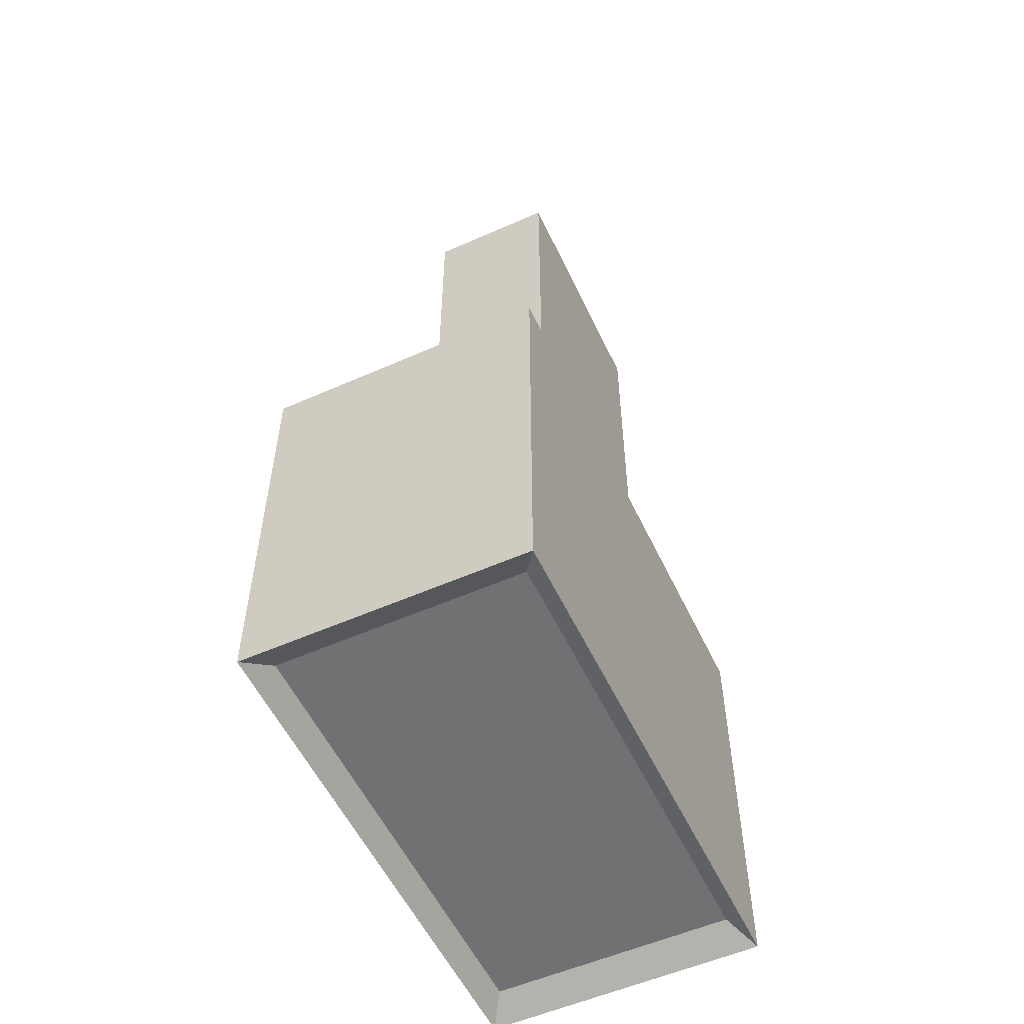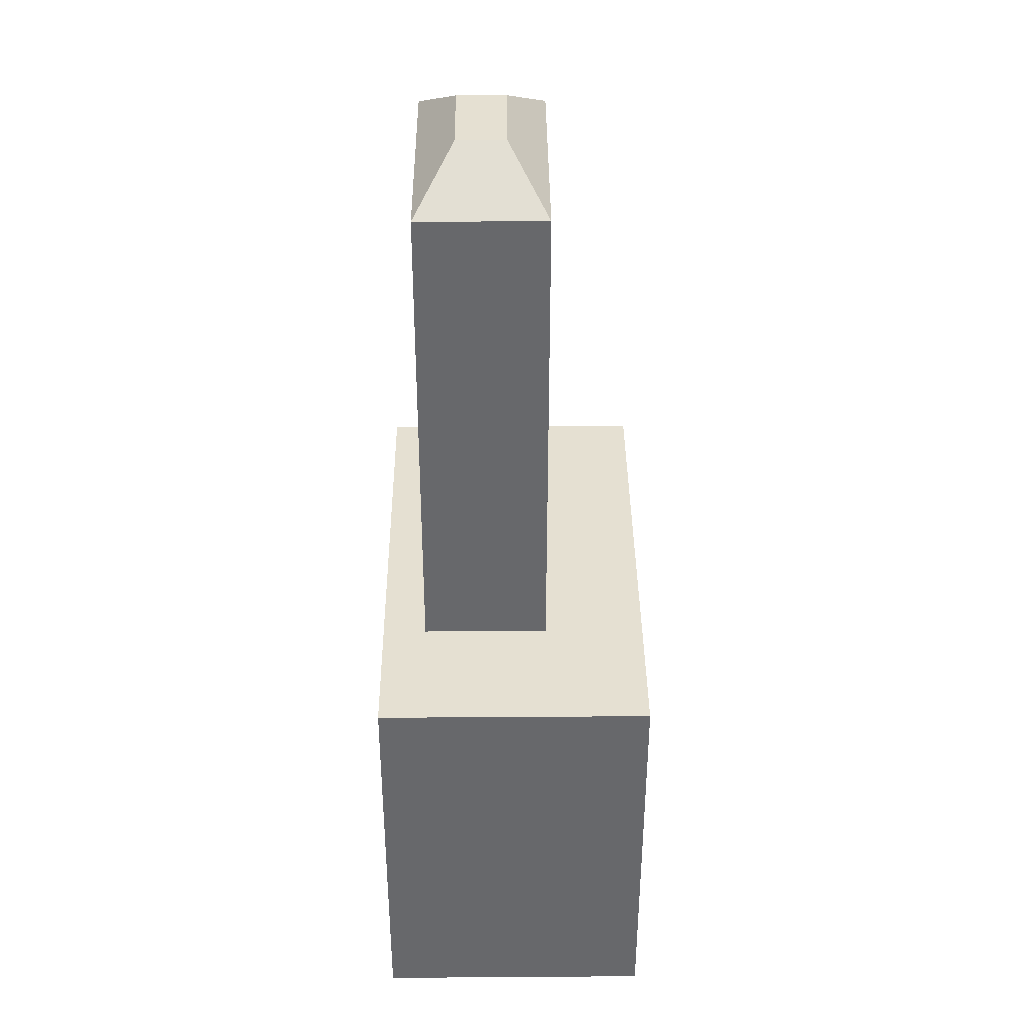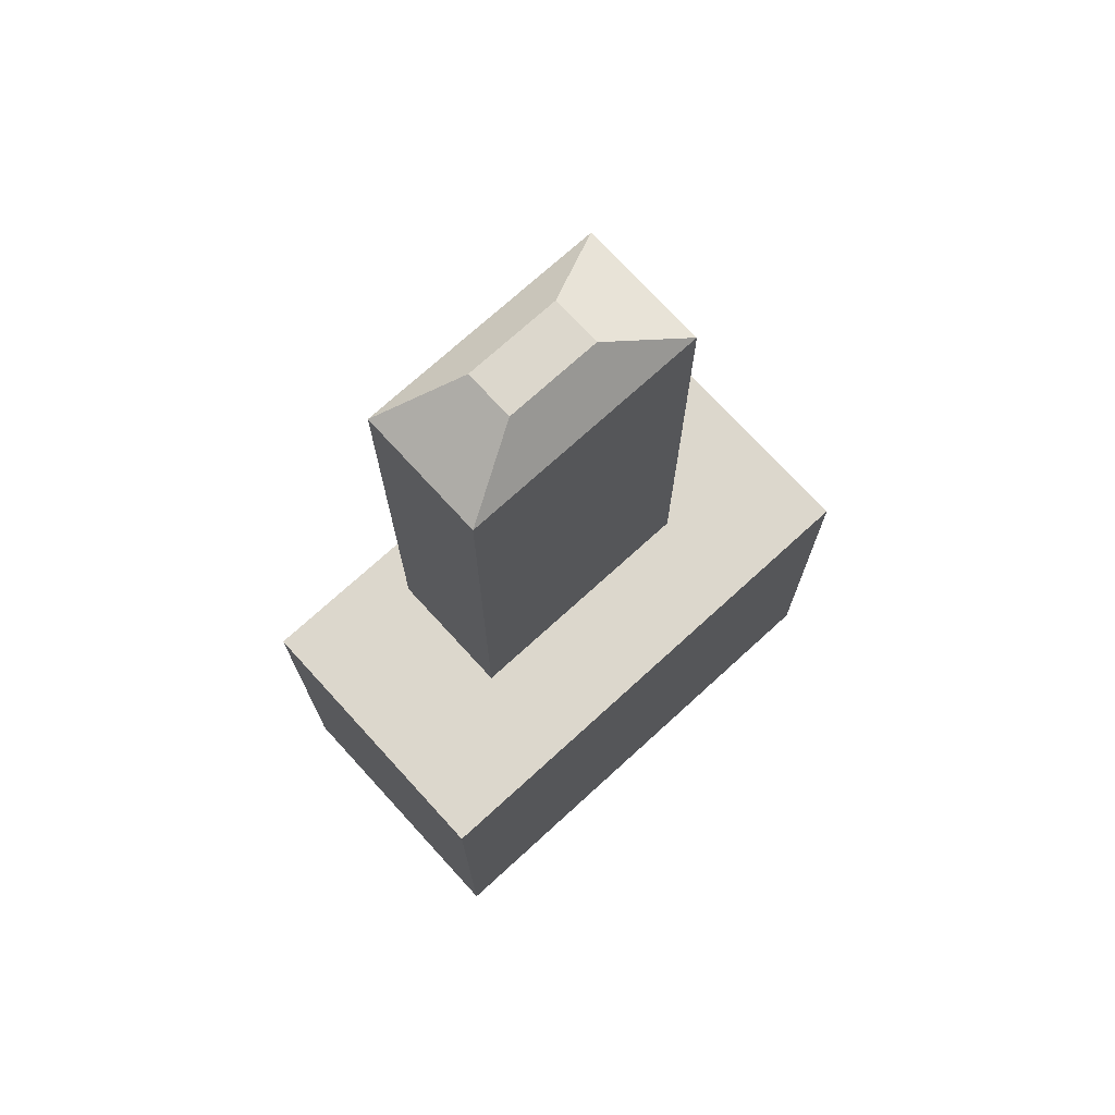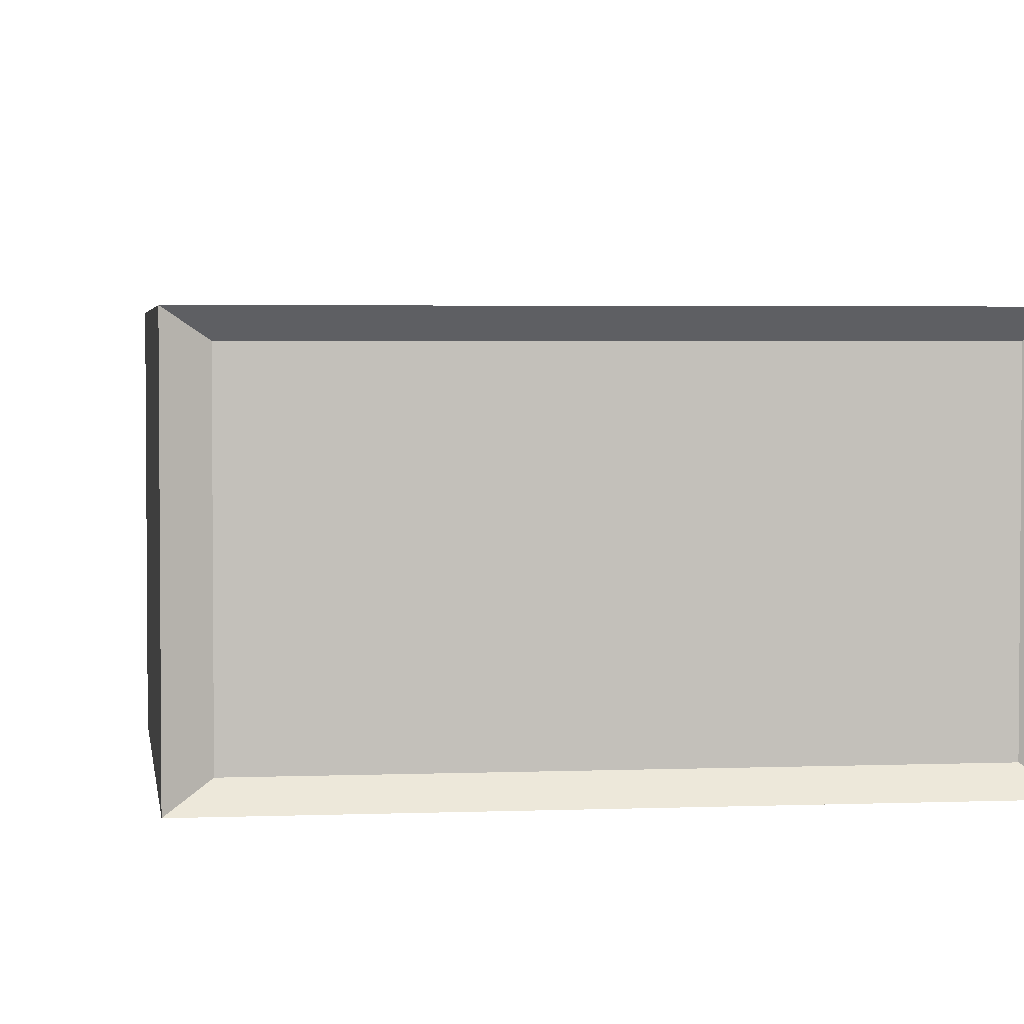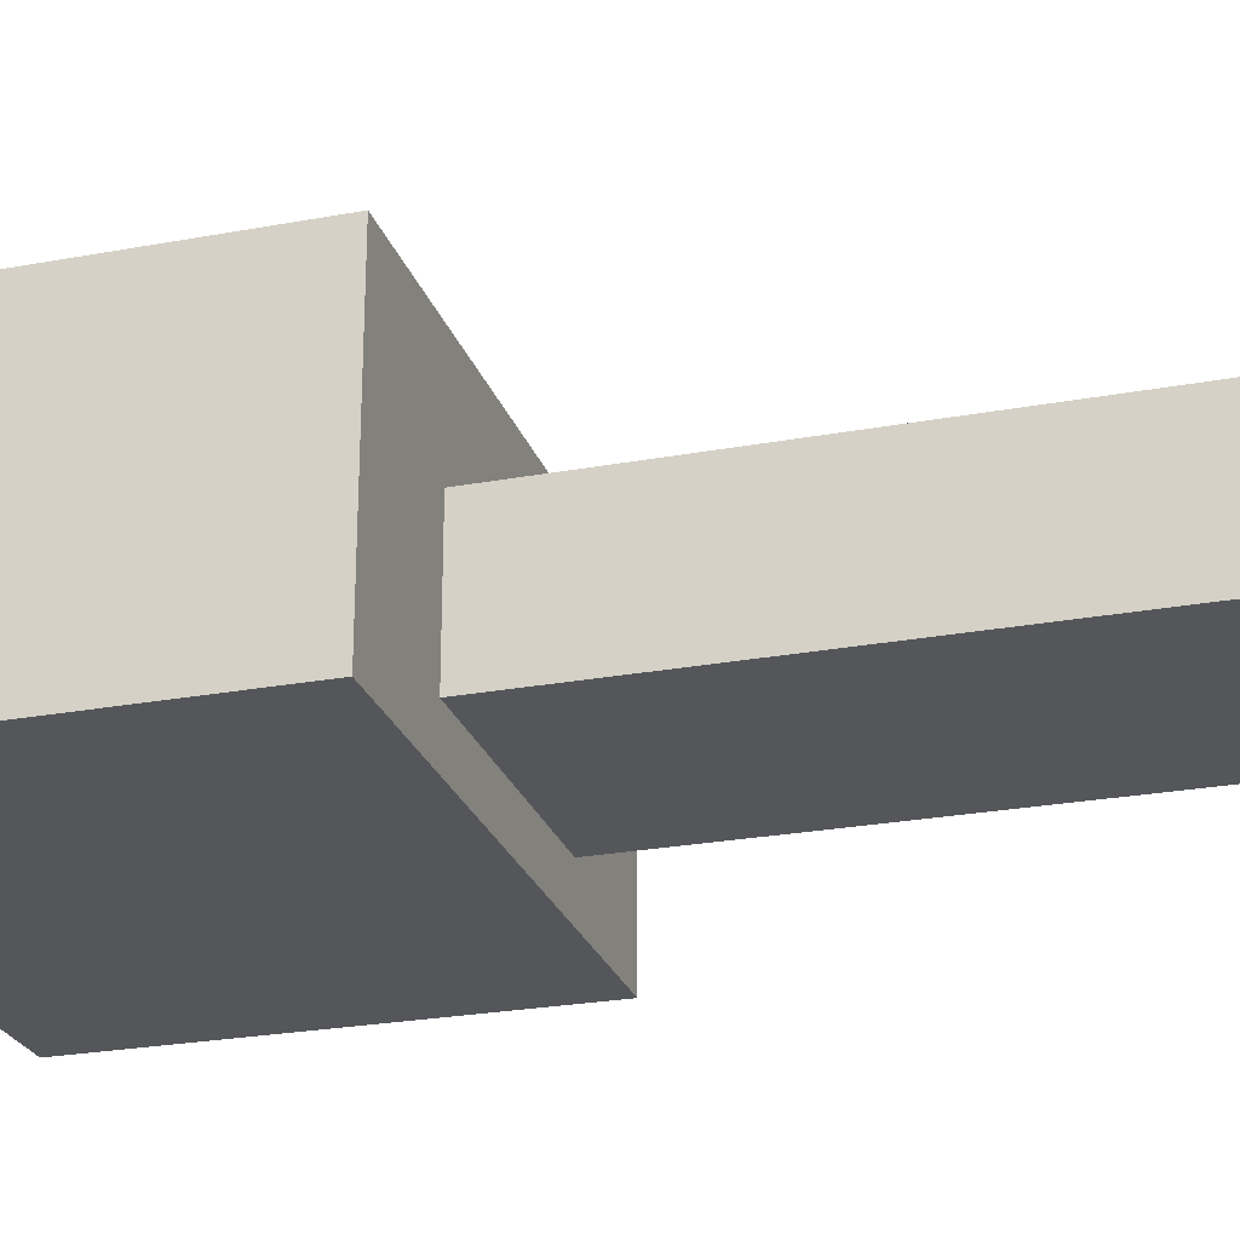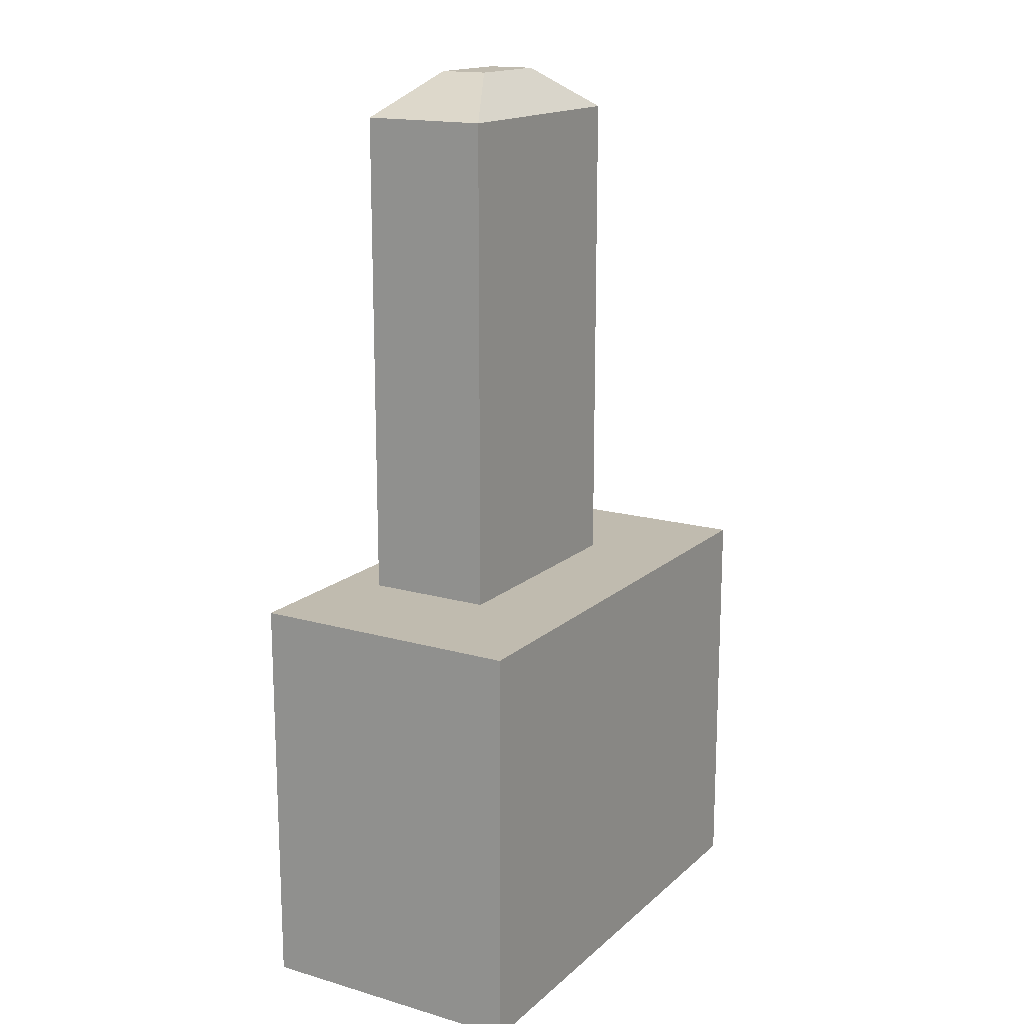
<metadata>
{"format":"obj","ext":"obj","renderer":"f3d","projection":"perspective","resolution":1024,"background":"white","views":[{"elev":-55.3,"azim":-65.0,"up":"+Z"},{"elev":37.7,"azim":89.5,"up":"+Z"},{"elev":73.0,"azim":137.6,"up":"+Z"},{"elev":3.1,"azim":172.2,"up":"+Y"},{"elev":-25.2,"azim":-73.3,"up":"+Y"},{"elev":16.2,"azim":120.7,"up":"+Z"}]}
</metadata>
<code>
o Cube
v 0.1109 -0.07285 -0.06631
v 0.06037 -0.06036 0.1251
v -0.06037 -0.06036 0.1251
v -0.1109 -0.07285 -0.06631
v 0.1109 0.04363 -0.06631
v 0.06037 0.002474 0.1251
v -0.06037 0.002474 0.1251
v -0.1109 0.04363 -0.06631
v 0.1251 -0.08215 0.1251
v -0.1251 -0.08215 0.1251
v 0.1251 0.05294 0.1251
v -0.1251 0.05294 0.1251
v 0.06037 -0.06036 0.3677
v -0.06037 -0.06036 0.3677
v 0.06037 0.002474 0.3677
v -0.06037 0.002474 0.3677
v 0.02305 -0.04094 0.3888
v -0.02305 -0.04094 0.3888
v 0.02305 -0.01694 0.3888
v -0.02305 -0.01694 0.3888
v 0.1251 -0.08215 -0.07482
v -0.1251 -0.08215 -0.07482
v 0.1251 0.05294 -0.07482
v -0.1251 0.05294 -0.07482
f 21 10 22
f 24 11 23
f 23 9 21
f 7 15 6
f 10 24 22
f 1 8 5
f 3 9 2
f 6 9 11
f 7 10 3
f 6 12 7
f 14 20 16
f 6 13 2
f 3 16 7
f 2 14 3
f 19 18 17
f 14 17 18
f 16 19 15
f 15 17 13
f 1 22 4
f 5 21 1
f 4 24 8
f 8 23 5
f 21 9 10
f 24 12 11
f 23 11 9
f 7 16 15
f 10 12 24
f 1 4 8
f 3 10 9
f 6 2 9
f 7 12 10
f 6 11 12
f 14 18 20
f 6 15 13
f 3 14 16
f 2 13 14
f 19 20 18
f 14 13 17
f 16 20 19
f 15 19 17
f 1 21 22
f 5 23 21
f 4 22 24
f 8 24 23

</code>
